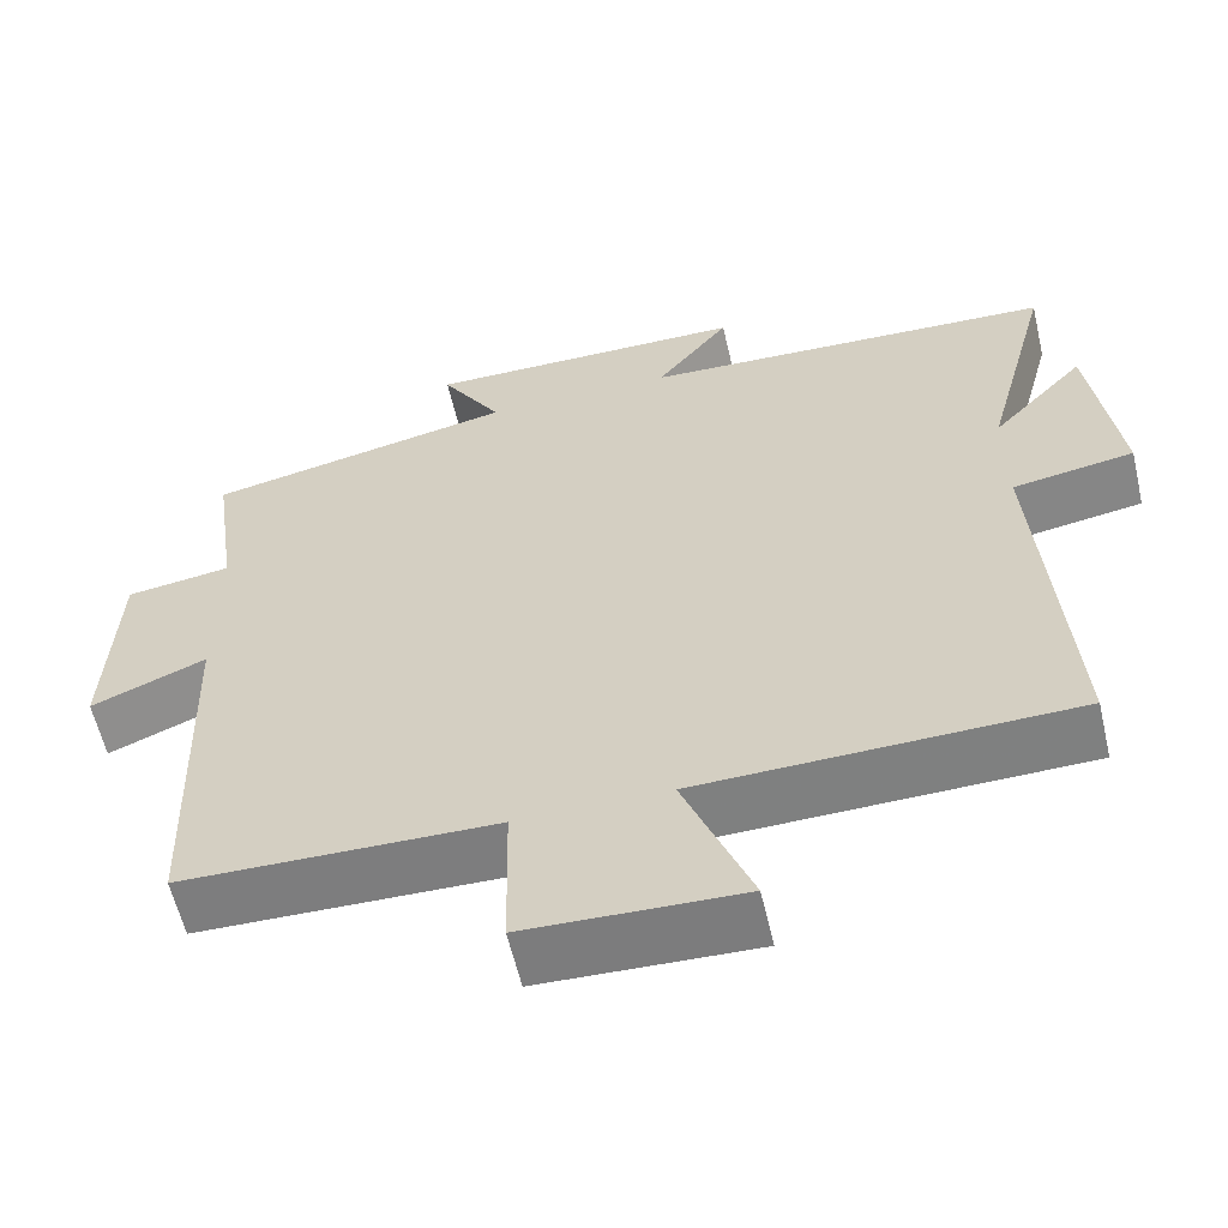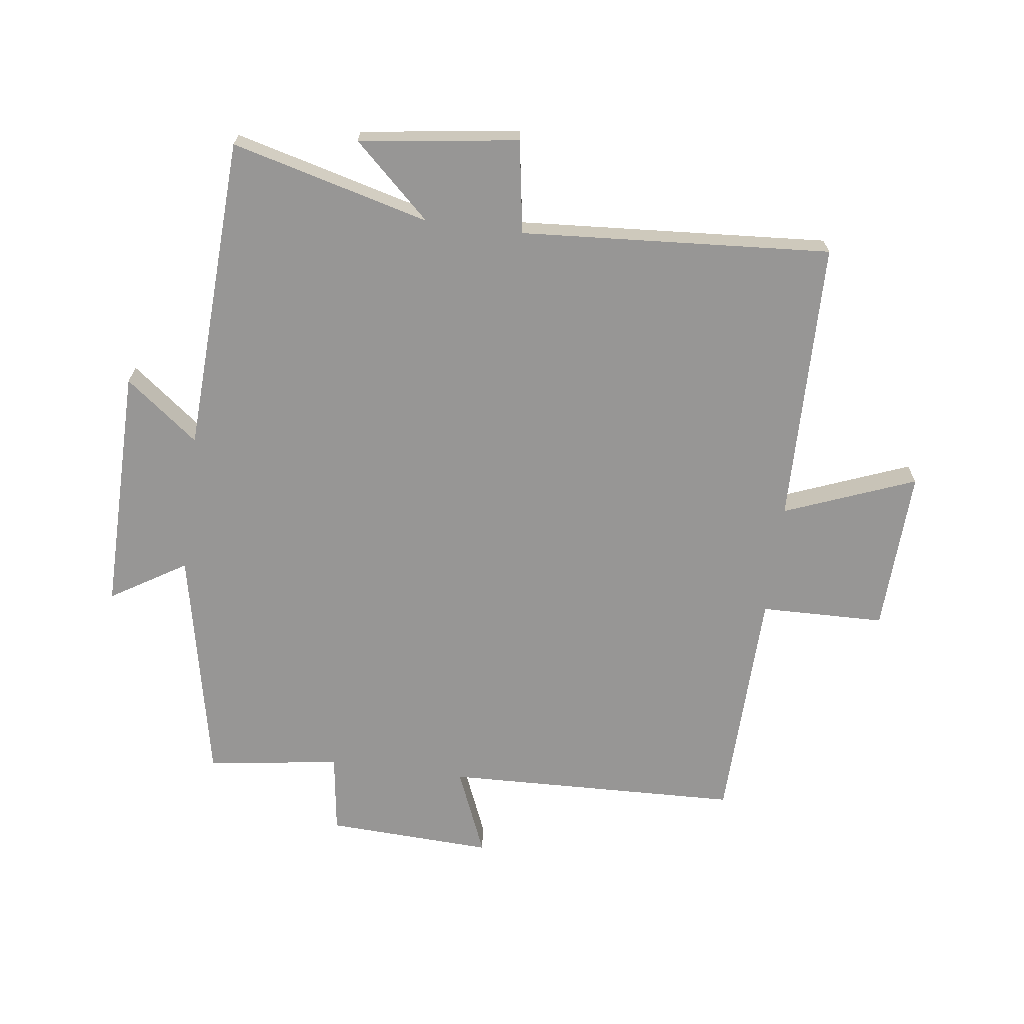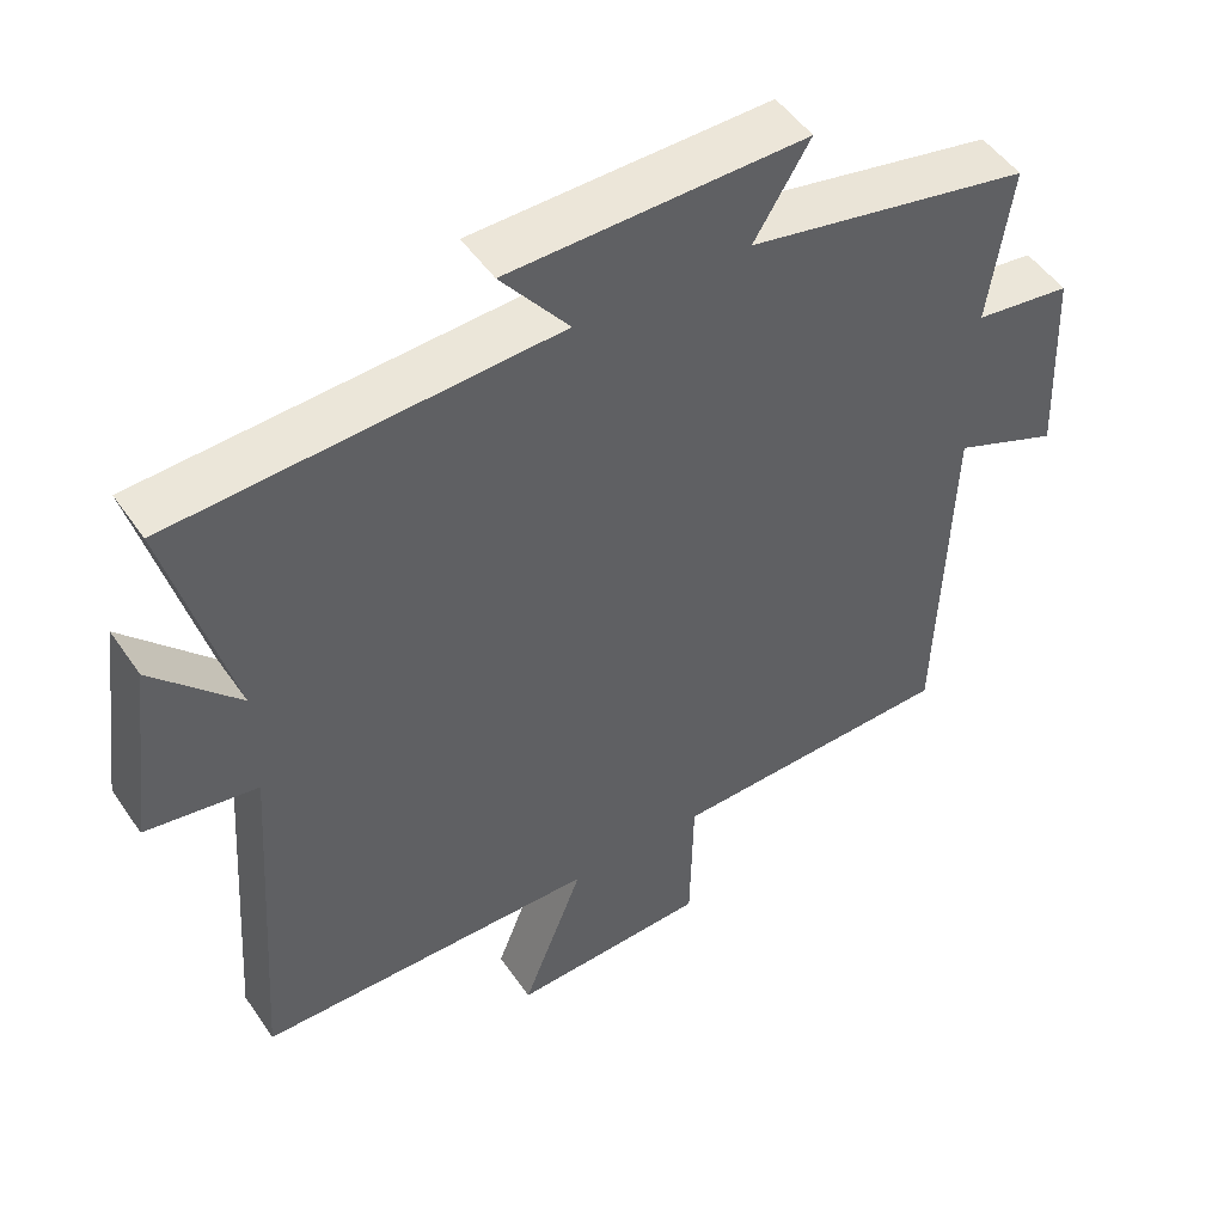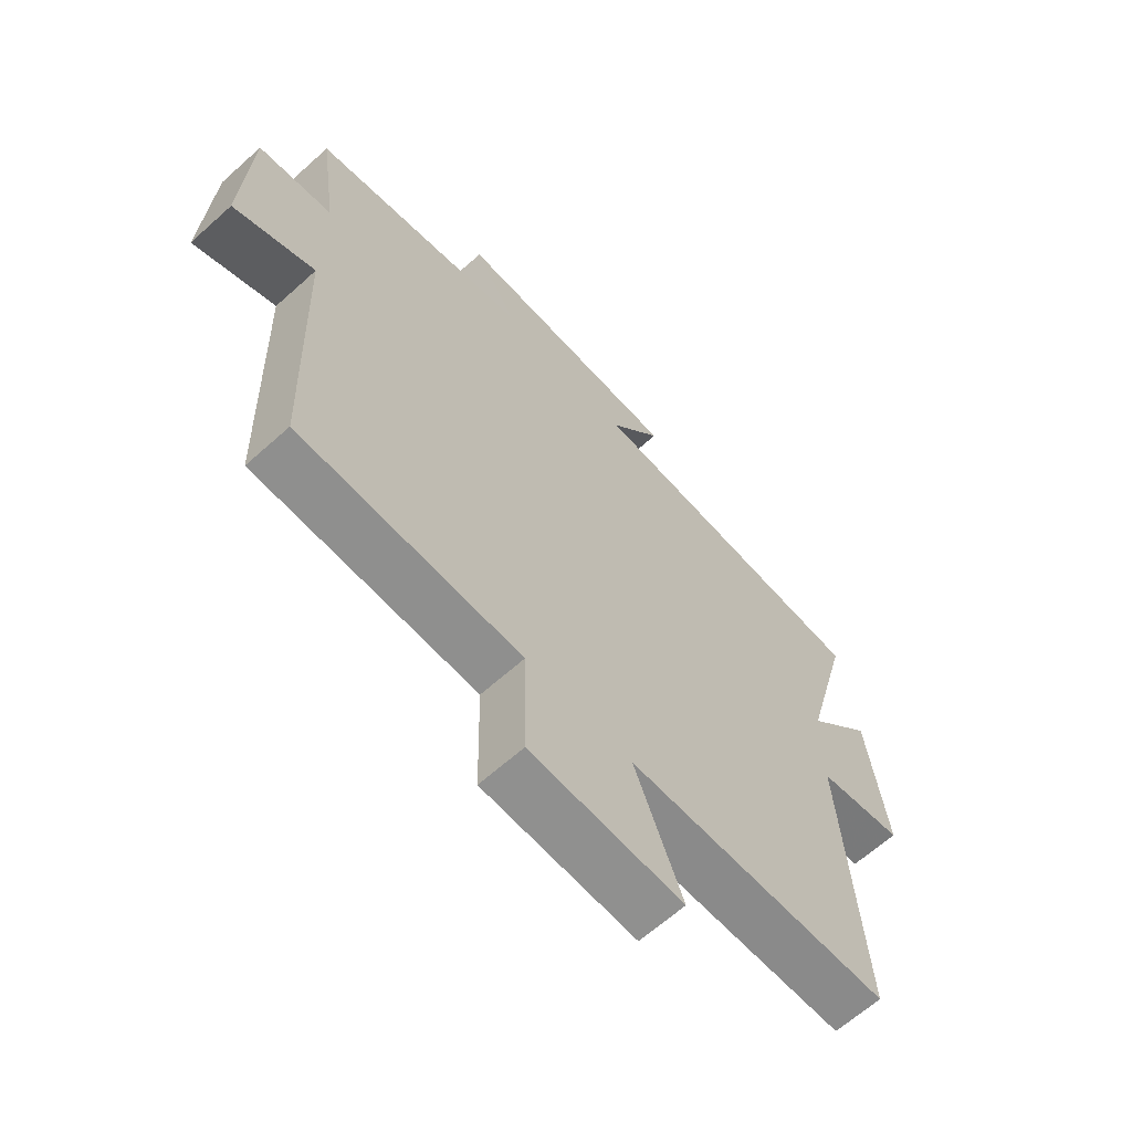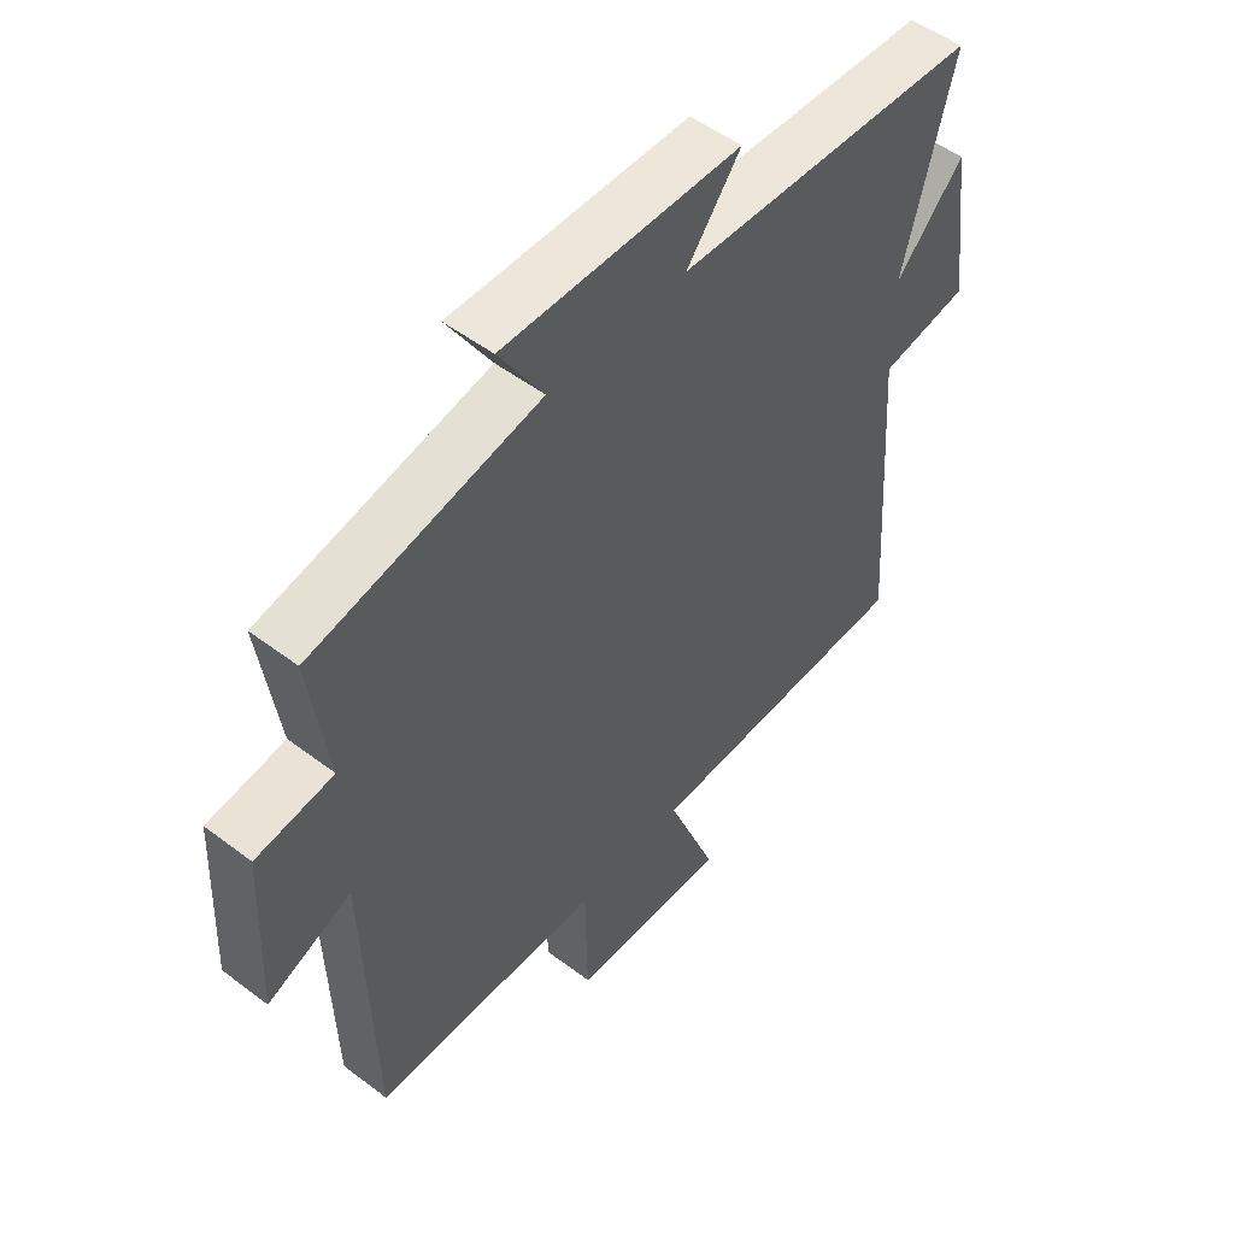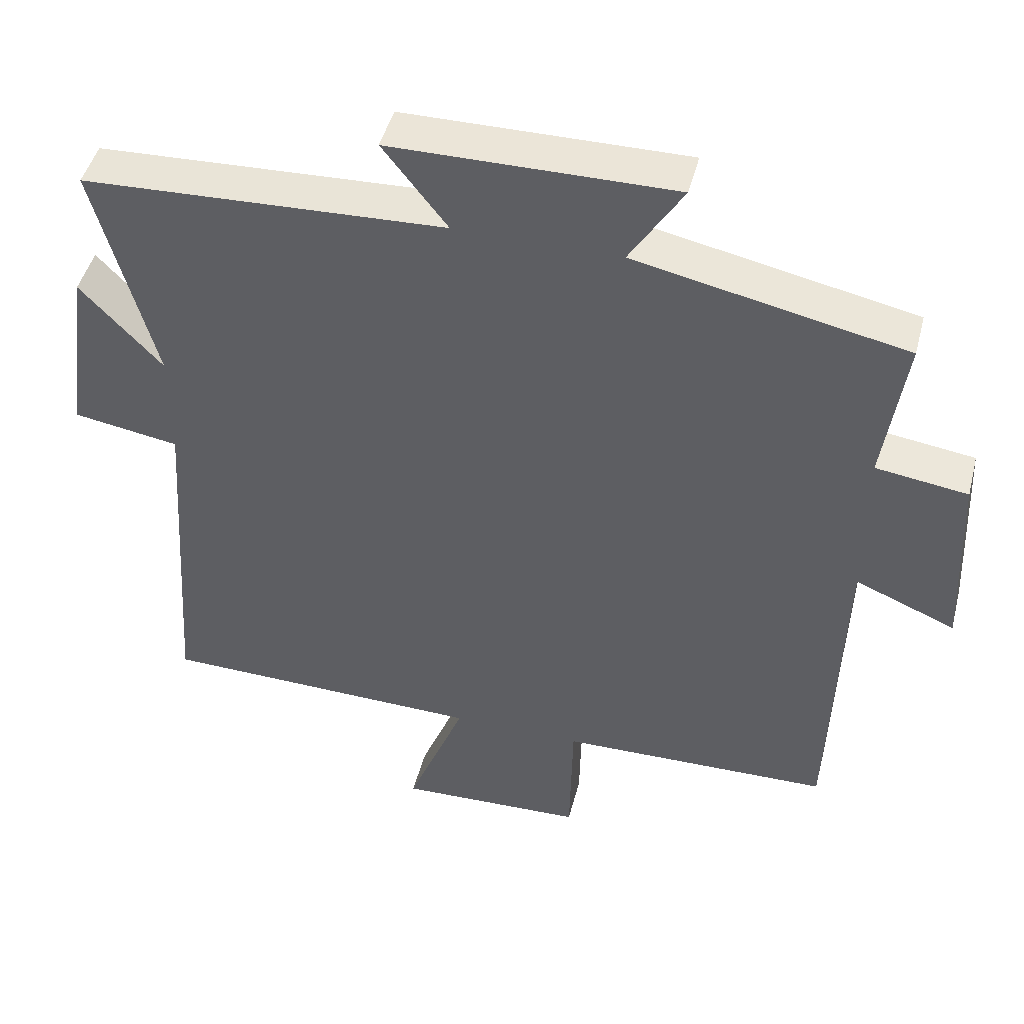
<metadata>
{"format":"obj","ext":"obj","renderer":"f3d","projection":"perspective","resolution":1024,"background":"white","views":[{"elev":-59.6,"azim":13.1,"up":"+Z"},{"elev":-67.9,"azim":82.5,"up":"+Y"},{"elev":49.7,"azim":146.9,"up":"+Z"},{"elev":-64.2,"azim":-47.8,"up":"+Z"},{"elev":51.4,"azim":-50.5,"up":"+Z"},{"elev":46.6,"azim":-165.6,"up":"+Z"}]}
</metadata>
<code>
v -0.485 0.07 -0.491
v -0.5 0.07 -0.017
v -0.64 0.07 -0.075
v -0.628 0.07 0.191
v -0.5 0.07 0.209
v -0.53 0.07 0.422
v -0.153 0.07 0.5
v -0.227 0.07 0.62
v 0.167 0.07 0.616
v 0.077 0.07 0.5
v 0.583 0.07 0.476
v 0.5 0.07 0.16
v 0.614 0.07 0.282
v 0.648 0.07 0.028
v 0.5 0.07 0.004
v 0.534 0.07 -0.491
v 0.08 0.07 -0.5
v 0.162 0.07 -0.709
v -0.1 0.07 -0.699
v -0.104 0.07 -0.5
v -0.485 0 -0.491
v -0.5 0 -0.017
v -0.64 0 -0.075
v -0.628 0 0.191
v -0.5 0 0.209
v -0.53 0 0.422
v -0.153 0 0.5
v -0.227 0 0.62
v 0.167 0 0.616
v 0.077 0 0.5
v 0.583 0 0.476
v 0.5 0 0.16
v 0.614 0 0.282
v 0.648 0 0.028
v 0.5 0 0.004
v 0.534 0 -0.491
v 0.08 0 -0.5
v 0.162 0 -0.709
v -0.1 0 -0.699
v -0.104 0 -0.5
f 17 18 19 20
f 15 16 17 20
f 15 20 1 2
f 12 13 14 15
f 12 15 2
f 10 11 12 2
f 7 8 9 10
f 5 6 7 10
f 5 10 2 3
f 3 4 5
f 40 39 38 37
f 40 37 36 35
f 22 21 40 35
f 35 34 33 32
f 22 35 32
f 22 32 31 30
f 30 29 28 27
f 30 27 26 25
f 23 22 30 25
f 25 24 23
f 1 21 22 2
f 2 22 23 3
f 3 23 24 4
f 4 24 25 5
f 5 25 26 6
f 6 26 27 7
f 7 27 28 8
f 8 28 29 9
f 9 29 30 10
f 10 30 31 11
f 11 31 32 12
f 12 32 33 13
f 13 33 34 14
f 14 34 35 15
f 15 35 36 16
f 16 36 37 17
f 17 37 38 18
f 18 38 39 19
f 19 39 40 20
f 20 40 21 1

</code>
